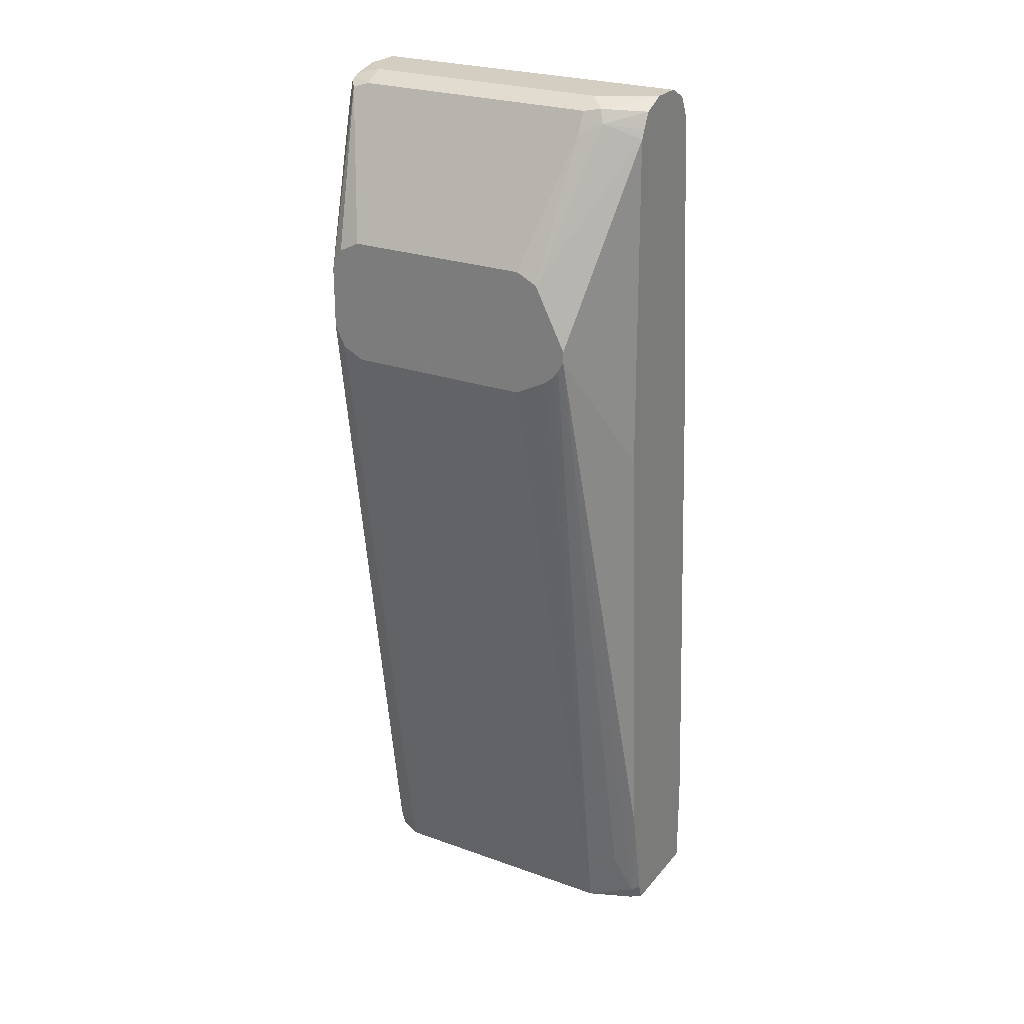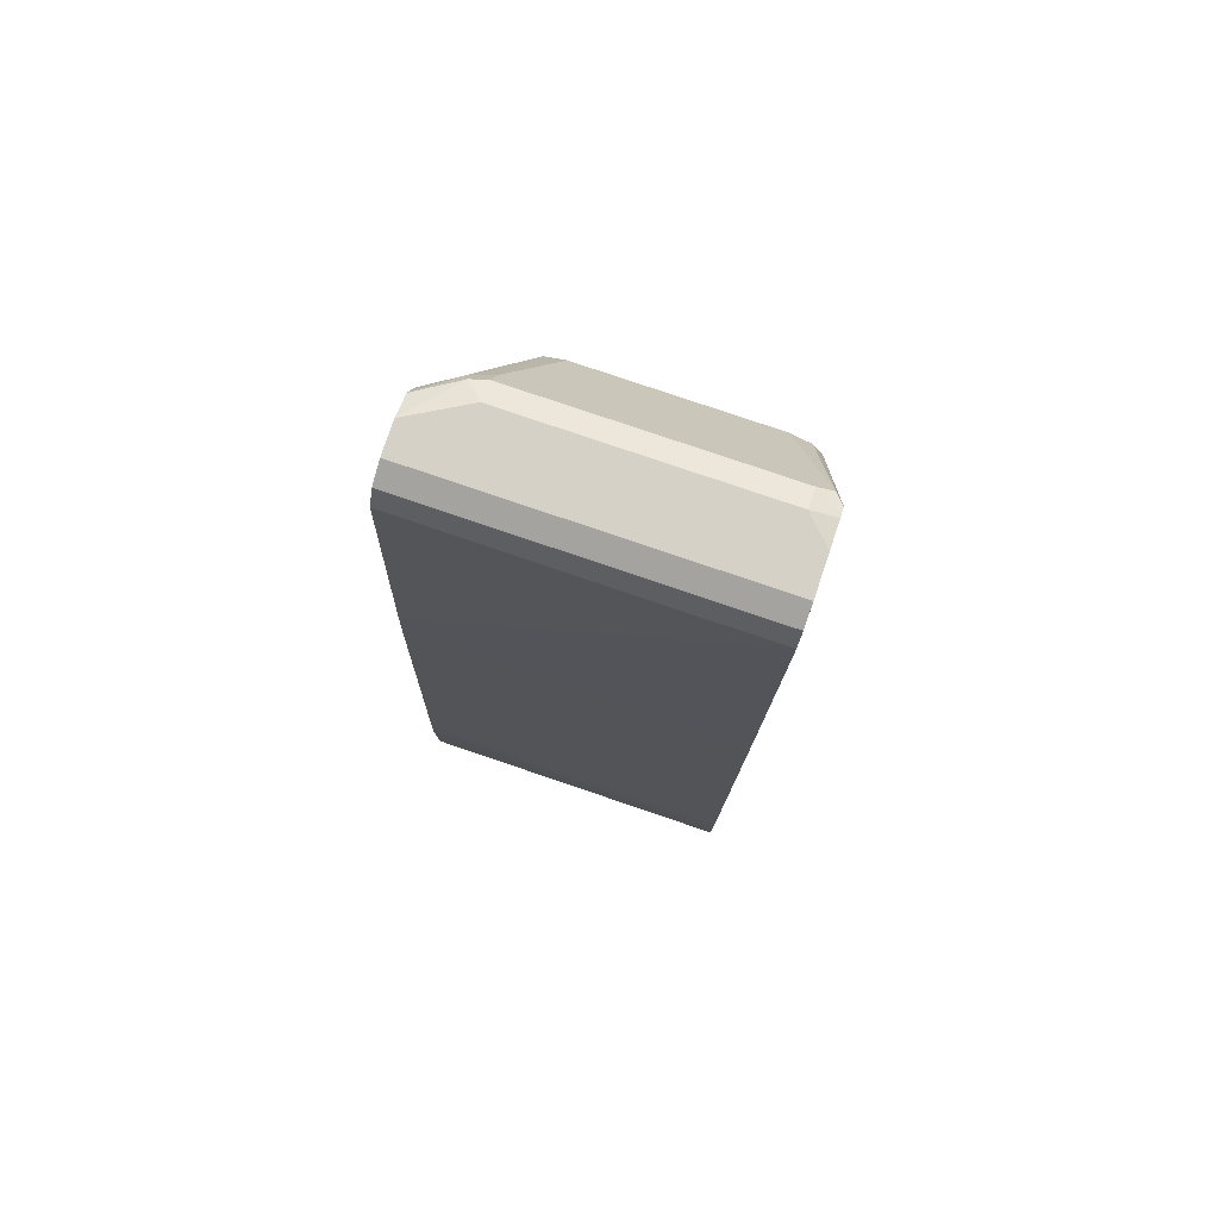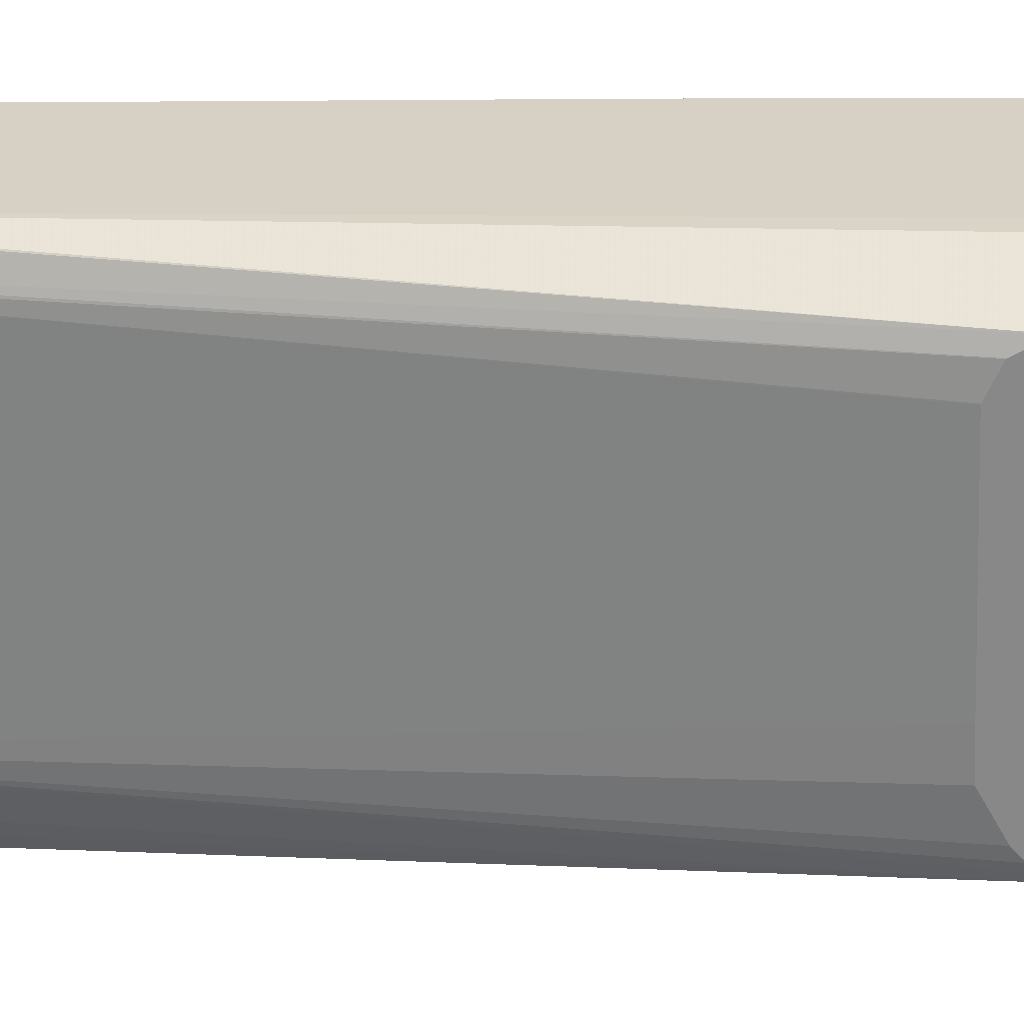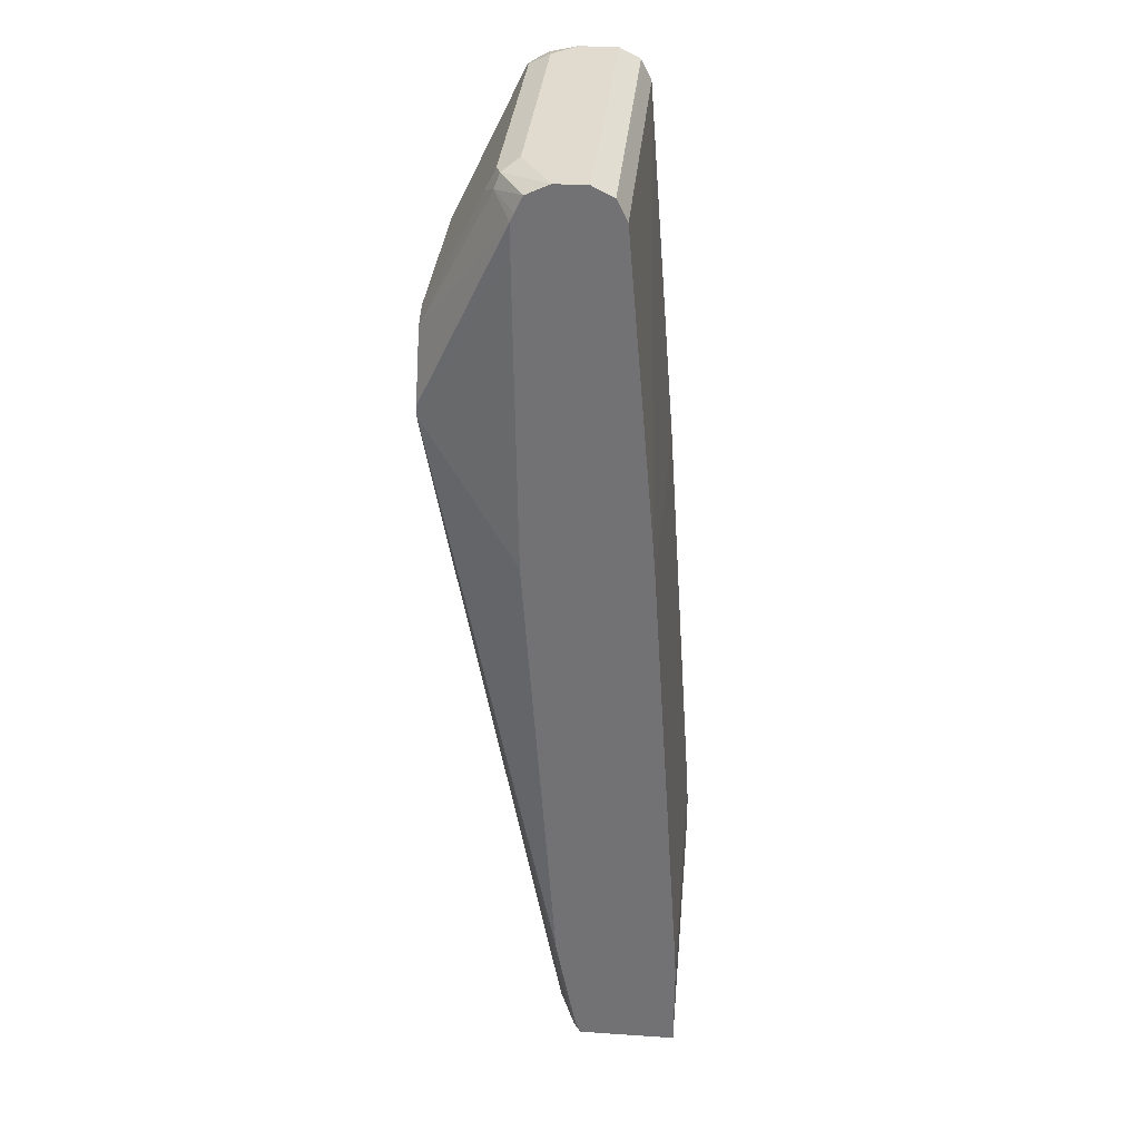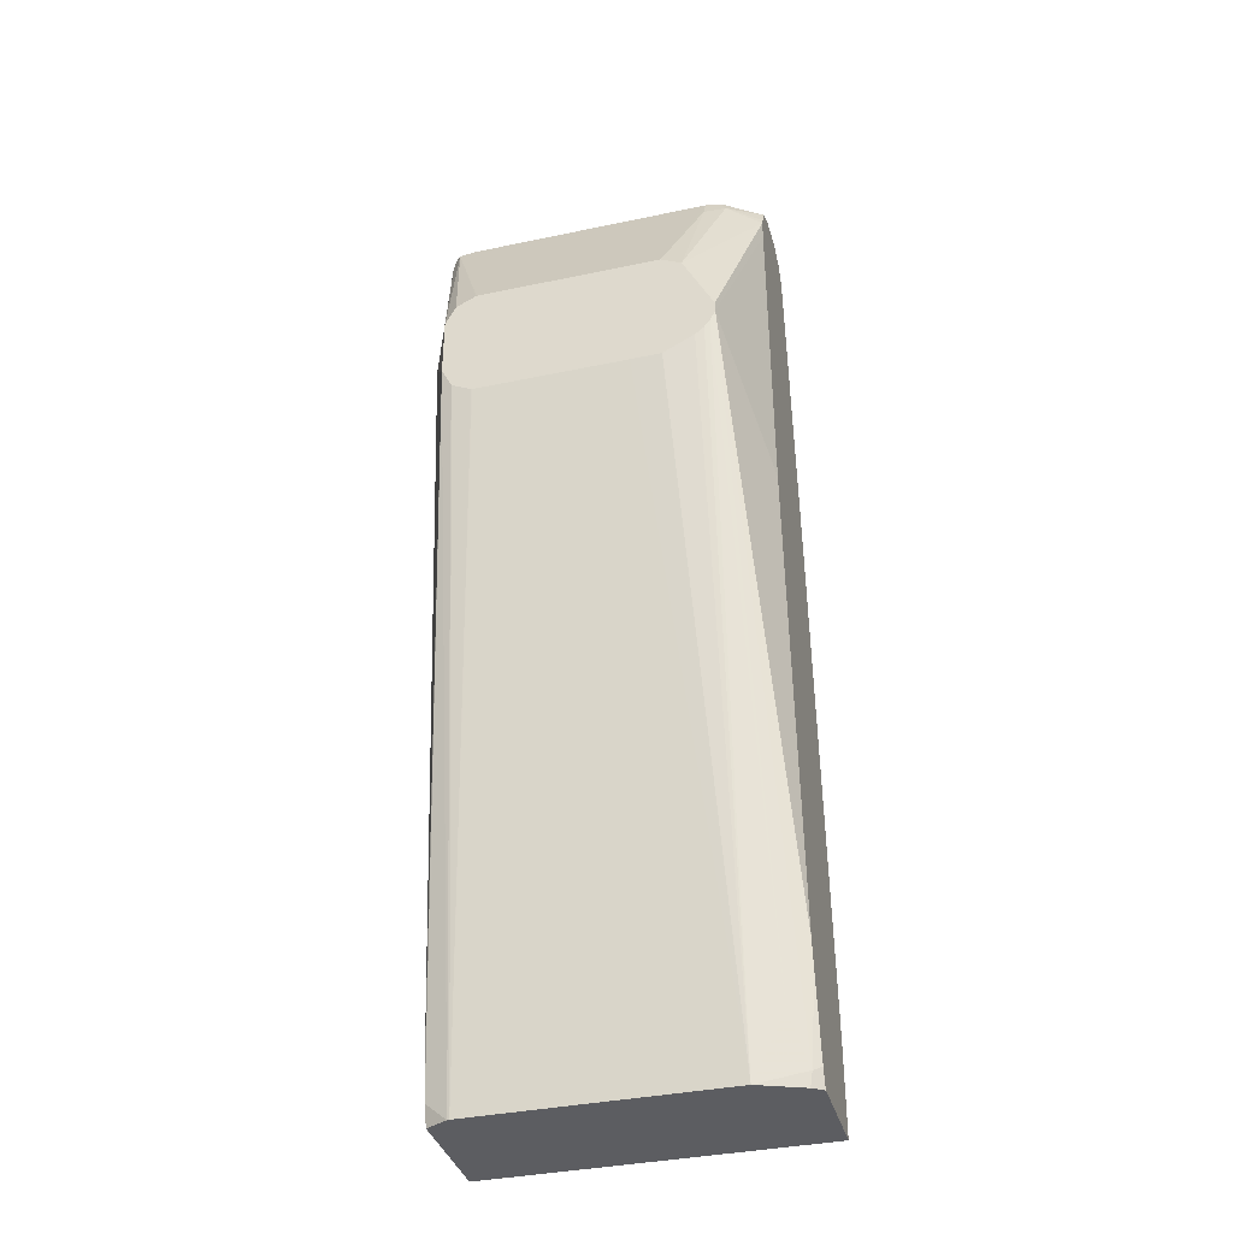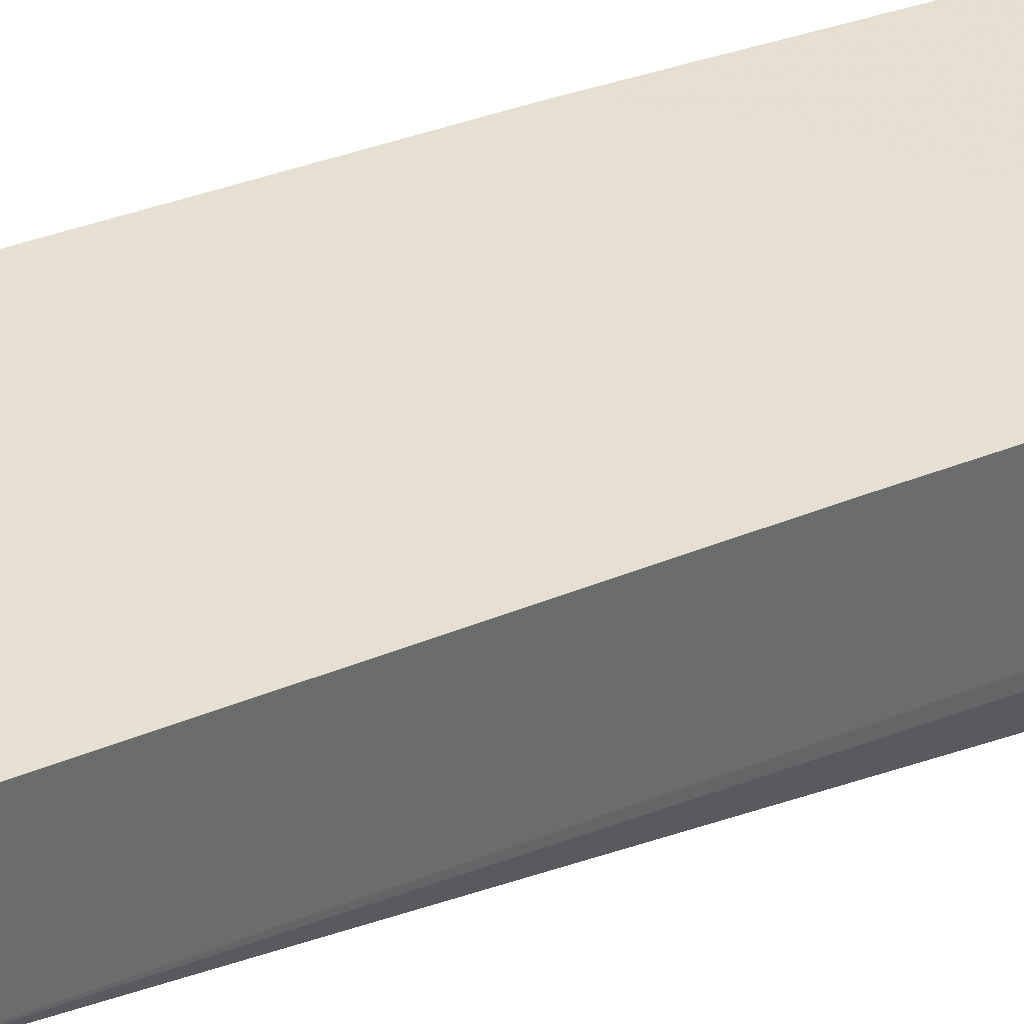
<metadata>
{"format":"obj","ext":"obj","renderer":"f3d","projection":"perspective","resolution":1024,"background":"white","views":[{"elev":25.3,"azim":-149.9,"up":"+Y"},{"elev":79.6,"azim":18.7,"up":"+Y"},{"elev":-62.8,"azim":91.9,"up":"+Z"},{"elev":33.7,"azim":-84.8,"up":"+Y"},{"elev":-37.1,"azim":-164.8,"up":"+Y"},{"elev":39.2,"azim":58.9,"up":"+Z"}]}
</metadata>
<code>
v -0.1007 0.01859 -0.3352
v -0.1007 0.01859 -0.2796
v -0.1007 0.02854 -0.3385
v -0.09459 0.01859 -0.3393
v 0.08334 0.01859 -0.2796
v -0.1007 0.06992 -0.2796
v -0.09611 0.02626 -0.3408
v -0.1007 0.07257 -0.3469
v -0.0699 0.01859 -0.3495
v 0.08334 0.01859 -0.3431
v 0.08334 0.04844 -0.2796
v -0.08737 0.06992 -0.2796
v -0.1007 0.08659 -0.2805
v -0.08737 0.05246 -0.3495
v -0.08155 0.4252 -0.4198
v -0.1007 0.08739 -0.3495
v 0.0699 0.01859 -0.3495
v -0.07847 0.4191 -0.4198
v -0.07534 0.4151 -0.4198
v -0.07022 0.4109 -0.4198
v -0.05242 0.4019 -0.4198
v -0.03495 0.4018 -0.4198
v 0.08206 0.01859 -0.3438
v 0.08334 0.02139 -0.344
v 0.08334 0.06632 -0.2805
v 0.08334 0.3285 -0.298
v -0.1007 0.3487 -0.2979
v -0.1007 0.3495 -0.367
v -0.1007 0.5284 -0.3691
v -0.08155 0.4311 -0.4198
v 0.07115 0.01859 -0.3493
v 0.05194 0.4018 -0.4198
v 0.05241 0.4018 -0.4198
v 0.06385 0.4075 -0.4198
v 0.06407 0.4078 -0.4198
v 0.08334 0.02944 -0.3466
v 0.08334 0.5417 -0.3146
v -0.1007 0.3649 -0.2992
v -0.1007 0.5397 -0.3691
v -0.06408 0.466 -0.4198
v 0.0699 0.4194 -0.4198
v 0.08334 0.04844 -0.3495
v 0.08334 0.5498 -0.3186
v -0.1007 0.5417 -0.3146
v -0.1007 0.5444 -0.367
v -0.08155 0.5476 -0.3786
v -0.0699 0.5417 -0.3845
v -0.05264 0.4717 -0.4198
v 0.0699 0.4544 -0.4198
v 0.083 0.4456 -0.3932
v 0.08334 0.4503 -0.3852
v 0.08334 0.5534 -0.3204
v -0.1007 0.5534 -0.3204
v -0.1007 0.5459 -0.3167
v -0.1007 0.5532 -0.3626
v -0.07863 0.5549 -0.3757
v -0.0699 0.5534 -0.3786
v -0.05242 0.4718 -0.4198
v 0.06407 0.466 -0.4198
v 0.07864 0.5505 -0.3801
v 0.08334 0.5417 -0.3778
v 0.08334 0.5593 -0.3321
v -0.1007 0.5593 -0.3321
v -0.1007 0.5593 -0.3495
v -0.0699 0.5593 -0.367
v 0.0699 0.5593 -0.367
v 0.0699 0.5534 -0.3786
v 0.05241 0.4718 -0.4198
v 0.05306 0.4715 -0.4198
v 0.08334 0.5545 -0.3714
v 0.08334 0.5528 -0.3742
v 0.08334 0.5593 -0.3536
v 0.08334 0.5559 -0.3687
f 31 35 41
f 26 38 27
f 26 37 38
f 23 36 24
f 30 39 40
f 31 41 36
f 37 44 38
f 37 43 44
f 39 45 46
f 39 46 40
f 41 49 50
f 23 31 36
f 40 46 47
f 40 47 48
f 36 41 42
f 17 35 31
f 15 33 32
f 17 33 34
f 15 69 59
f 41 50 42
f 15 59 49
f 15 49 41
f 15 41 35
f 15 35 34
f 17 34 35
f 15 34 33
f 15 22 21
f 15 21 20
f 15 20 19
f 15 19 18
f 15 16 28
f 17 32 33
f 15 32 22
f 42 50 51
f 60 70 71
f 43 53 54
f 57 67 60
f 58 60 68
f 59 69 60
f 60 67 70
f 60 71 61
f 60 69 68
f 56 67 57
f 62 72 66
f 62 65 64
f 62 64 63
f 66 72 73
f 66 73 70
f 66 70 67
f 15 68 69
f 62 66 65
f 43 52 53
f 56 66 67
f 56 64 65
f 43 54 44
f 45 55 46
f 46 55 56
f 46 56 47
f 47 56 57
f 47 57 58
f 56 65 66
f 47 58 48
f 49 60 61
f 49 61 50
f 50 61 51
f 52 62 63
f 52 63 53
f 55 64 56
f 49 59 60
f 15 58 68
f 57 60 58
f 15 40 48
f 1 4 9
f 1 9 17
f 1 17 31
f 1 31 23
f 1 23 10
f 1 10 5
f 1 3 4
f 1 5 2
f 2 11 12
f 2 12 6
f 3 7 4
f 3 8 7
f 4 7 9
f 5 10 24
f 2 5 11
f 5 24 36
f 1 8 3
f 1 29 28
f 15 48 58
f 1 2 6
f 1 6 13
f 1 13 27
f 1 27 38
f 1 38 44
f 1 16 8
f 1 44 54
f 1 53 63
f 1 63 64
f 1 64 55
f 1 55 45
f 1 45 39
f 1 39 29
f 1 54 53
f 5 36 42
f 1 28 16
f 5 51 61
f 9 20 21
f 9 21 22
f 9 22 32
f 9 32 17
f 10 23 24
f 12 25 13
f 9 19 20
f 13 25 26
f 14 15 18
f 15 28 29
f 15 29 39
f 15 39 30
f 15 30 40
f 5 42 51
f 13 26 27
f 9 18 19
f 11 25 12
f 8 16 15
f 5 61 71
f 9 14 18
f 5 71 70
f 5 70 73
f 5 73 72
f 5 72 62
f 5 52 43
f 5 43 37
f 5 62 52
f 5 26 25
f 5 25 11
f 6 12 13
f 7 14 9
f 7 8 15
f 7 15 14
f 5 37 26

</code>
